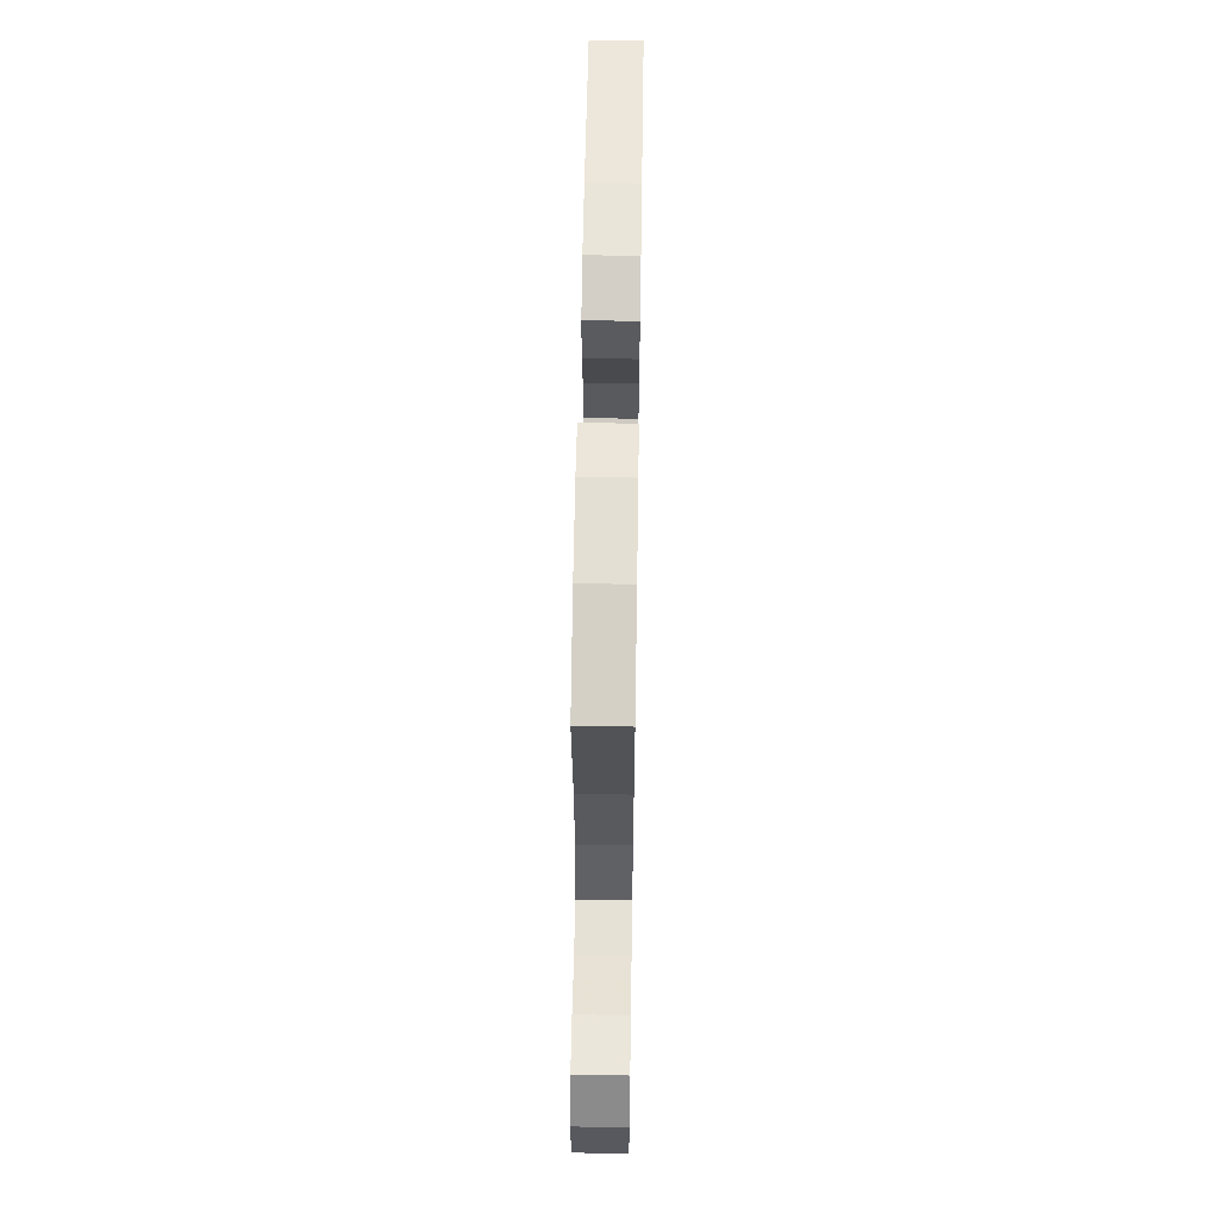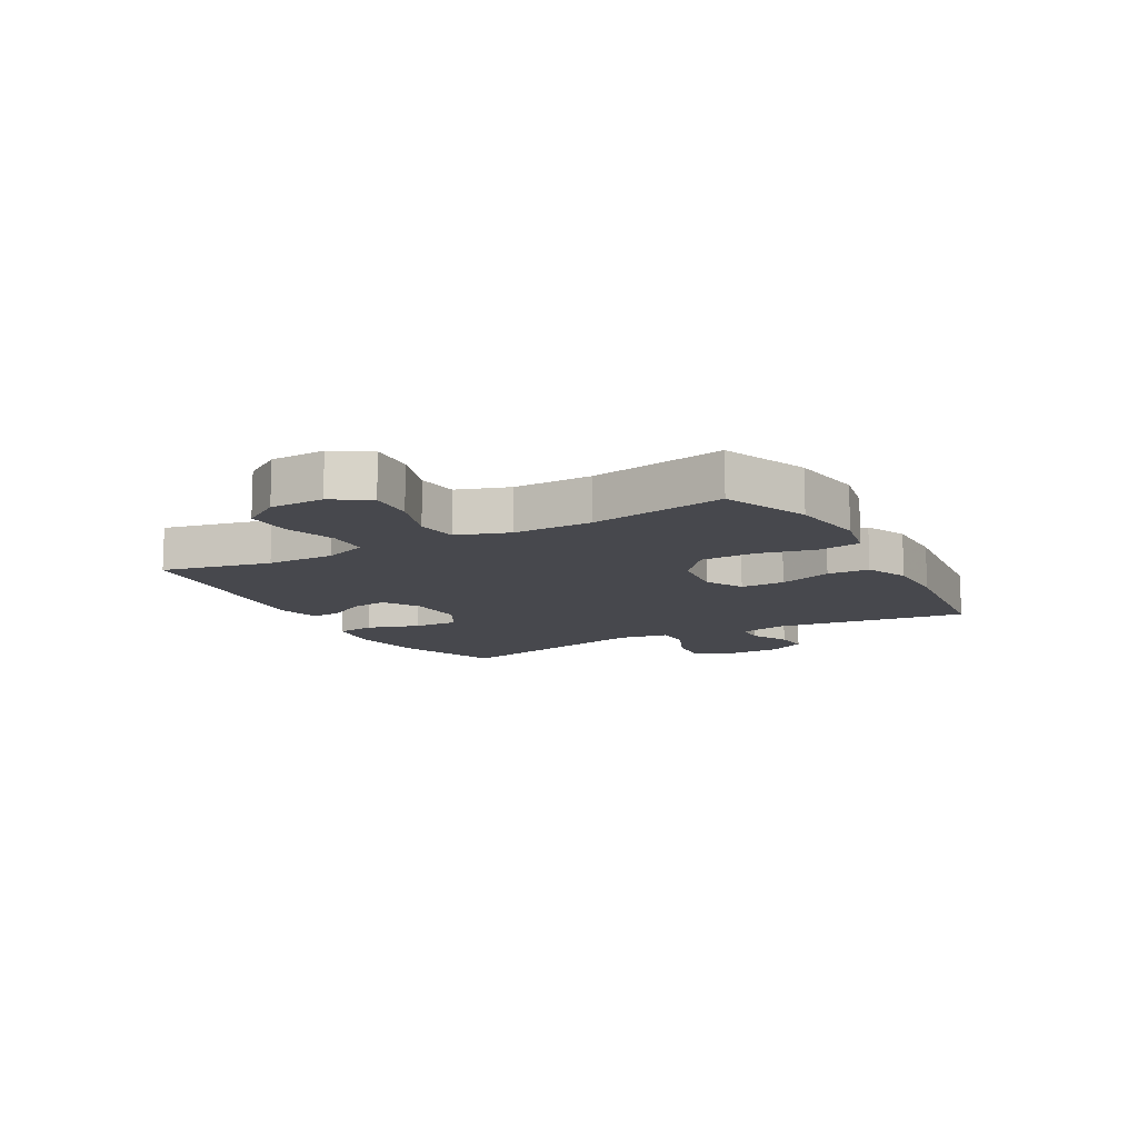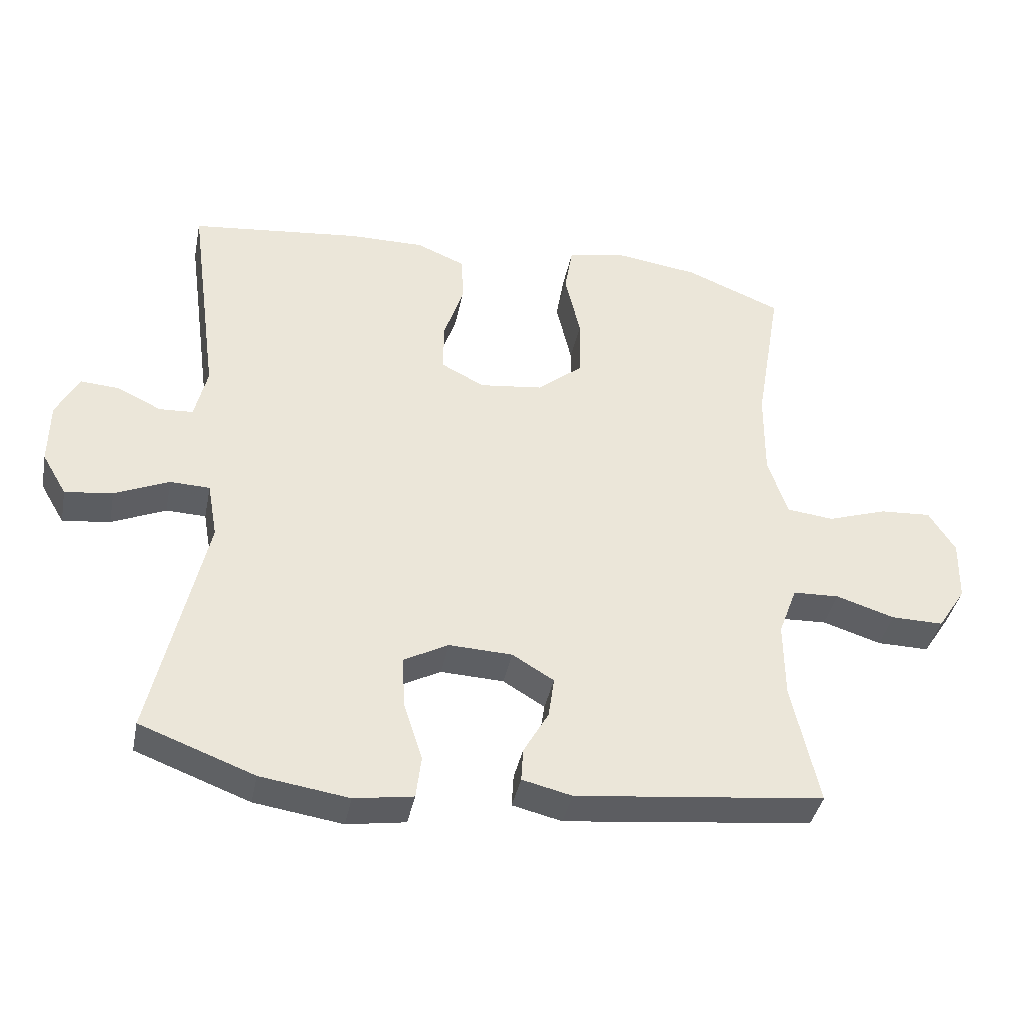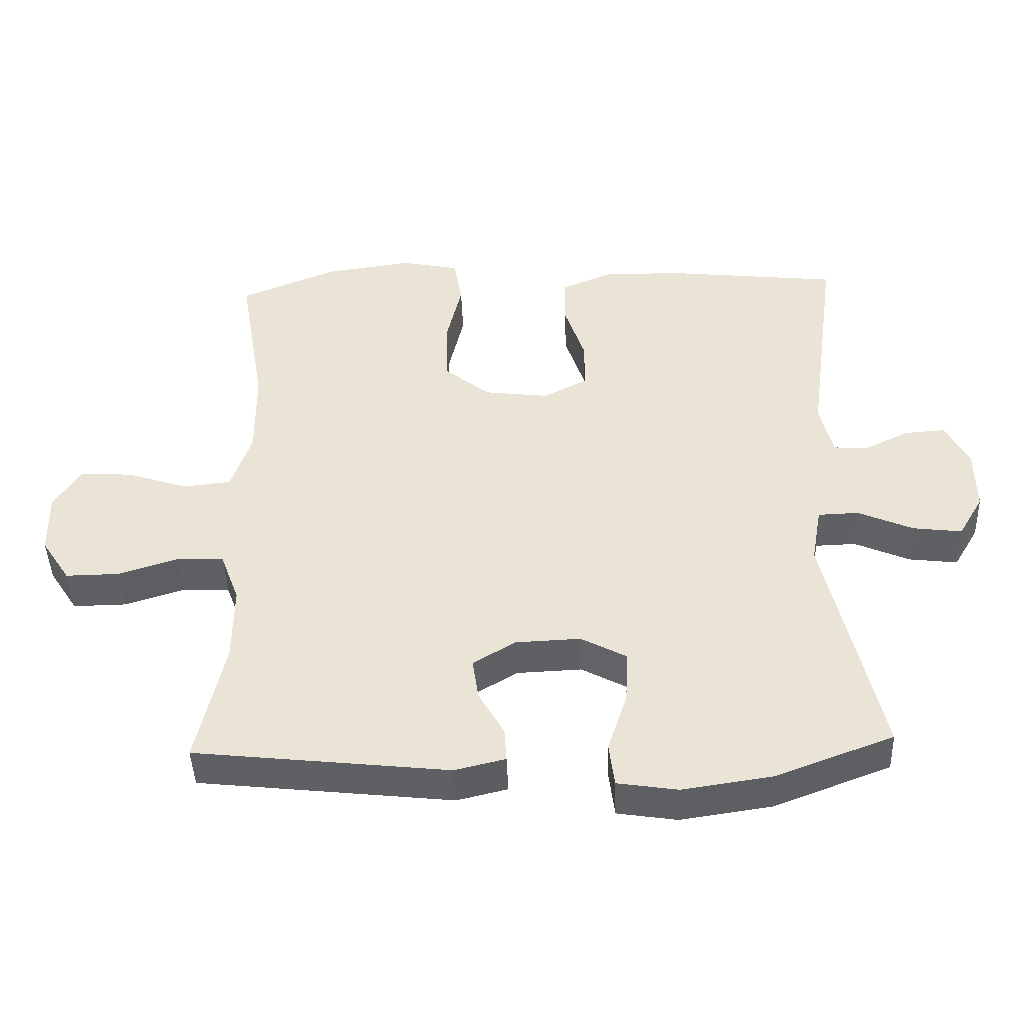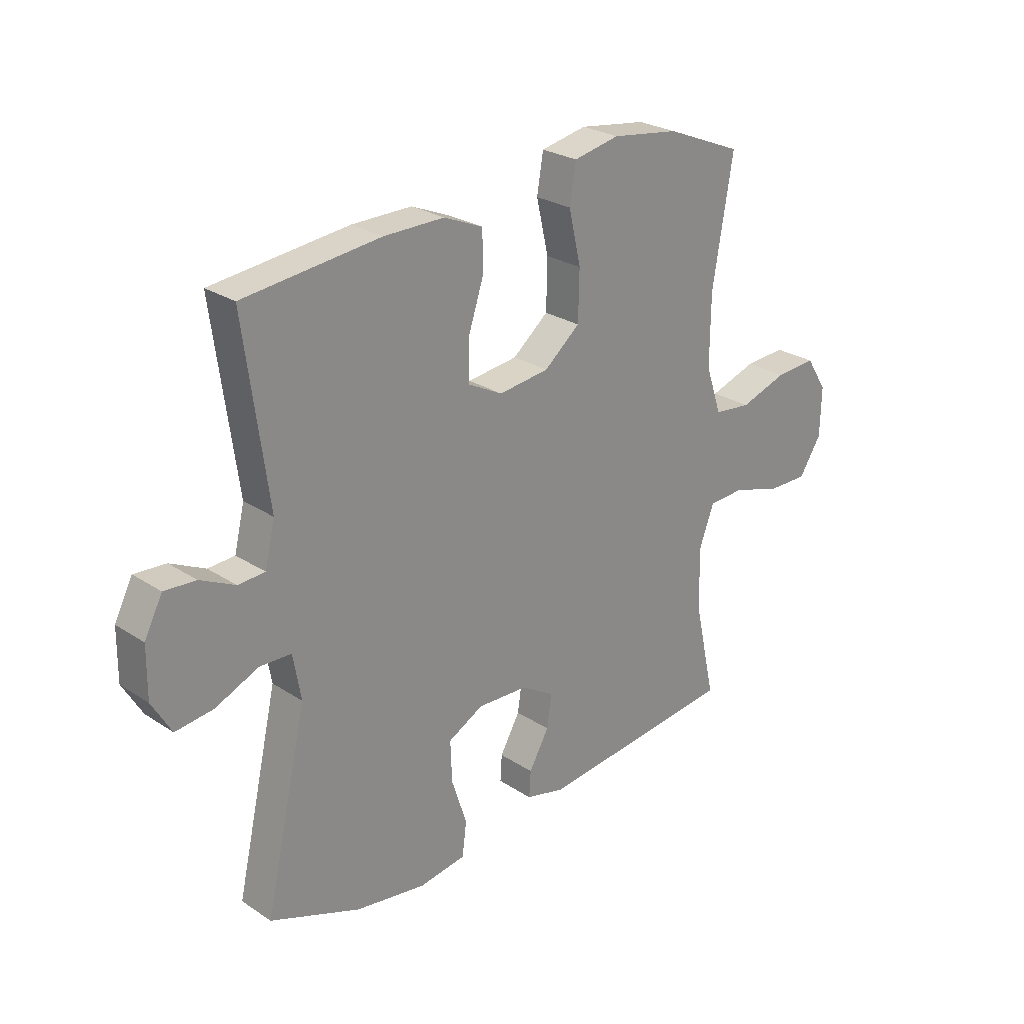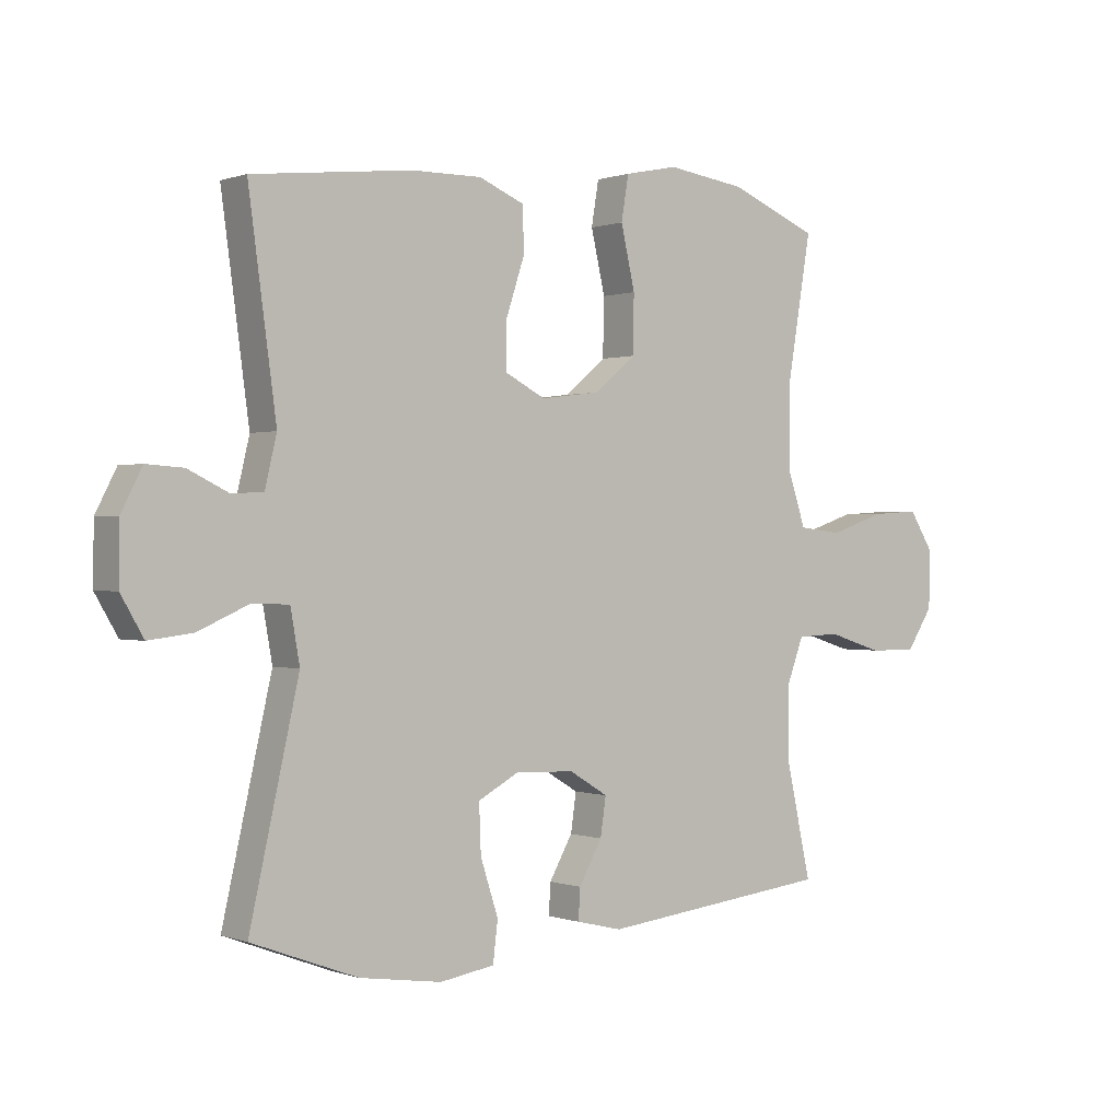
<metadata>
{"format":"obj","ext":"obj","renderer":"f3d","projection":"perspective","resolution":1024,"background":"white","views":[{"elev":58.4,"azim":-89.1,"up":"+Z"},{"elev":-11.8,"azim":-60.9,"up":"+Y"},{"elev":-39.3,"azim":168.7,"up":"+Z"},{"elev":-44.2,"azim":2.1,"up":"+Z"},{"elev":25.8,"azim":136.2,"up":"+Z"},{"elev":0.3,"azim":142.3,"up":"+Z"}]}
</metadata>
<code>
v -0.5 0.07 0.5
v -0.355 0.07 0.559
v -0.227 0.07 0.577
v -0.14 0.07 0.559
v -0.128 0.07 0.487
v -0.151 0.07 0.387
v -0.149 0.07 0.294
v -0.081 0.07 0.238
v 0.015 0.07 0.226
v 0.081 0.07 0.26
v 0.08 0.07 0.336
v 0.05 0.07 0.427
v 0.052 0.07 0.499
v 0.126 0.07 0.53
v 0.24 0.07 0.529
v 0.5 0.07 0.5
v 0.455 0.07 0.167
v 0.474 0.07 0.087
v 0.525 0.07 0.084
v 0.591 0.07 0.116
v 0.651 0.07 0.12
v 0.685 0.07 0.054
v 0.686 0.07 -0.041
v 0.649 0.07 -0.104
v 0.577 0.07 -0.095
v 0.495 0.07 -0.059
v 0.435 0.07 -0.061
v 0.42 0.07 -0.146
v 0.5 0.07 -0.5
v 0.327 0.07 -0.565
v 0.193 0.07 -0.585
v 0.104 0.07 -0.571
v 0.096 0.07 -0.506
v 0.125 0.07 -0.417
v 0.128 0.07 -0.339
v 0.061 0.07 -0.303
v -0.035 0.07 -0.307
v -0.098 0.07 -0.345
v -0.089 0.07 -0.407
v -0.051 0.07 -0.474
v -0.048 0.07 -0.524
v -0.123 0.07 -0.542
v -0.5 0.07 -0.5
v -0.459 0.07 -0.315
v -0.458 0.07 -0.199
v -0.486 0.07 -0.124
v -0.556 0.07 -0.121
v -0.645 0.07 -0.149
v -0.724 0.07 -0.15
v -0.767 0.07 -0.084
v -0.769 0.07 0.009
v -0.729 0.07 0.072
v -0.651 0.07 0.067
v -0.561 0.07 0.037
v -0.49 0.07 0.045
v -0.46 0.07 0.134
v -0.461 0.07 0.268
v -0.5 0 0.5
v -0.355 0 0.559
v -0.227 0 0.577
v -0.14 0 0.559
v -0.128 0 0.487
v -0.151 0 0.387
v -0.149 0 0.294
v -0.081 0 0.238
v 0.015 0 0.226
v 0.081 0 0.26
v 0.08 0 0.336
v 0.05 0 0.427
v 0.052 0 0.499
v 0.126 0 0.53
v 0.24 0 0.529
v 0.5 0 0.5
v 0.455 0 0.167
v 0.474 0 0.087
v 0.525 0 0.084
v 0.591 0 0.116
v 0.651 0 0.12
v 0.685 0 0.054
v 0.686 0 -0.041
v 0.649 0 -0.104
v 0.577 0 -0.095
v 0.495 0 -0.059
v 0.435 0 -0.061
v 0.42 0 -0.146
v 0.5 0 -0.5
v 0.327 0 -0.565
v 0.193 0 -0.585
v 0.104 0 -0.571
v 0.096 0 -0.506
v 0.125 0 -0.417
v 0.128 0 -0.339
v 0.061 0 -0.303
v -0.035 0 -0.307
v -0.098 0 -0.345
v -0.089 0 -0.407
v -0.051 0 -0.474
v -0.048 0 -0.524
v -0.123 0 -0.542
v -0.5 0 -0.5
v -0.459 0 -0.315
v -0.458 0 -0.199
v -0.486 0 -0.124
v -0.556 0 -0.121
v -0.645 0 -0.149
v -0.724 0 -0.15
v -0.767 0 -0.084
v -0.769 0 0.009
v -0.729 0 0.072
v -0.651 0 0.067
v -0.561 0 0.037
v -0.49 0 0.045
v -0.46 0 0.134
v -0.461 0 0.268
f 52 53 54
f 51 52 54
f 50 51 54
f 49 50 54
f 48 49 54
f 47 48 54
f 46 47 54 55
f 45 46 55 56
f 42 43 44
f 41 42 44
f 40 41 44
f 39 40 44
f 38 39 44 45
f 37 38 45 56
f 32 33 34
f 31 32 34
f 30 31 34
f 29 30 34
f 28 29 34
f 27 28 34 35
f 24 25 26
f 23 24 26
f 22 23 26
f 21 22 26
f 20 21 26
f 19 20 26
f 18 19 26 27
f 27 35 36
f 18 27 36
f 17 18 36
f 15 16 17
f 14 15 17
f 13 14 17
f 12 13 17
f 11 12 17
f 4 5 6
f 3 4 6
f 2 3 6
f 1 2 6
f 57 1 6
f 57 6 7
f 56 57 7 8
f 37 56 8 9
f 36 37 9 10
f 17 36 10
f 10 11 17
f 111 110 109
f 111 109 108
f 111 108 107
f 111 107 106
f 111 106 105
f 111 105 104
f 112 111 104 103
f 113 112 103 102
f 101 100 99
f 101 99 98
f 101 98 97
f 101 97 96
f 102 101 96 95
f 113 102 95 94
f 91 90 89
f 91 89 88
f 91 88 87
f 91 87 86
f 91 86 85
f 92 91 85 84
f 83 82 81
f 83 81 80
f 83 80 79
f 83 79 78
f 83 78 77
f 83 77 76
f 84 83 76 75
f 93 92 84
f 93 84 75
f 93 75 74
f 74 73 72
f 74 72 71
f 74 71 70
f 74 70 69
f 74 69 68
f 63 62 61
f 63 61 60
f 63 60 59
f 63 59 58
f 63 58 114
f 64 63 114
f 65 64 114 113
f 66 65 113 94
f 67 66 94 93
f 67 93 74
f 74 68 67
f 1 58 59 2
f 2 59 60 3
f 3 60 61 4
f 4 61 62 5
f 5 62 63 6
f 6 63 64 7
f 7 64 65 8
f 8 65 66 9
f 9 66 67 10
f 10 67 68 11
f 11 68 69 12
f 12 69 70 13
f 13 70 71 14
f 14 71 72 15
f 15 72 73 16
f 16 73 74 17
f 17 74 75 18
f 18 75 76 19
f 19 76 77 20
f 20 77 78 21
f 21 78 79 22
f 22 79 80 23
f 23 80 81 24
f 24 81 82 25
f 25 82 83 26
f 26 83 84 27
f 27 84 85 28
f 28 85 86 29
f 29 86 87 30
f 30 87 88 31
f 31 88 89 32
f 32 89 90 33
f 33 90 91 34
f 34 91 92 35
f 35 92 93 36
f 36 93 94 37
f 37 94 95 38
f 38 95 96 39
f 39 96 97 40
f 40 97 98 41
f 41 98 99 42
f 42 99 100 43
f 43 100 101 44
f 44 101 102 45
f 45 102 103 46
f 46 103 104 47
f 47 104 105 48
f 48 105 106 49
f 49 106 107 50
f 50 107 108 51
f 51 108 109 52
f 52 109 110 53
f 53 110 111 54
f 54 111 112 55
f 55 112 113 56
f 56 113 114 57
f 57 114 58 1

</code>
